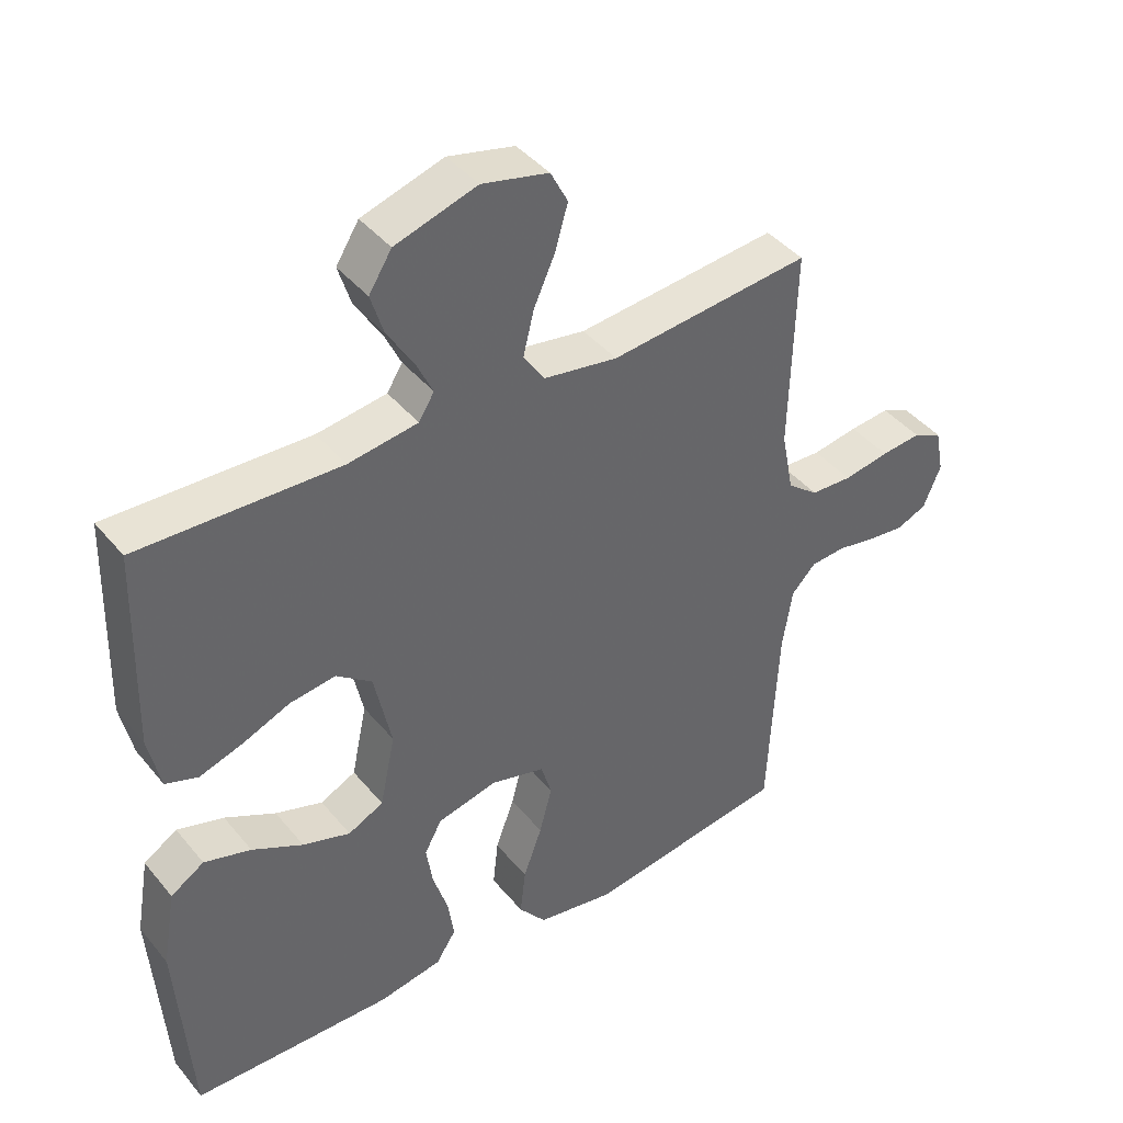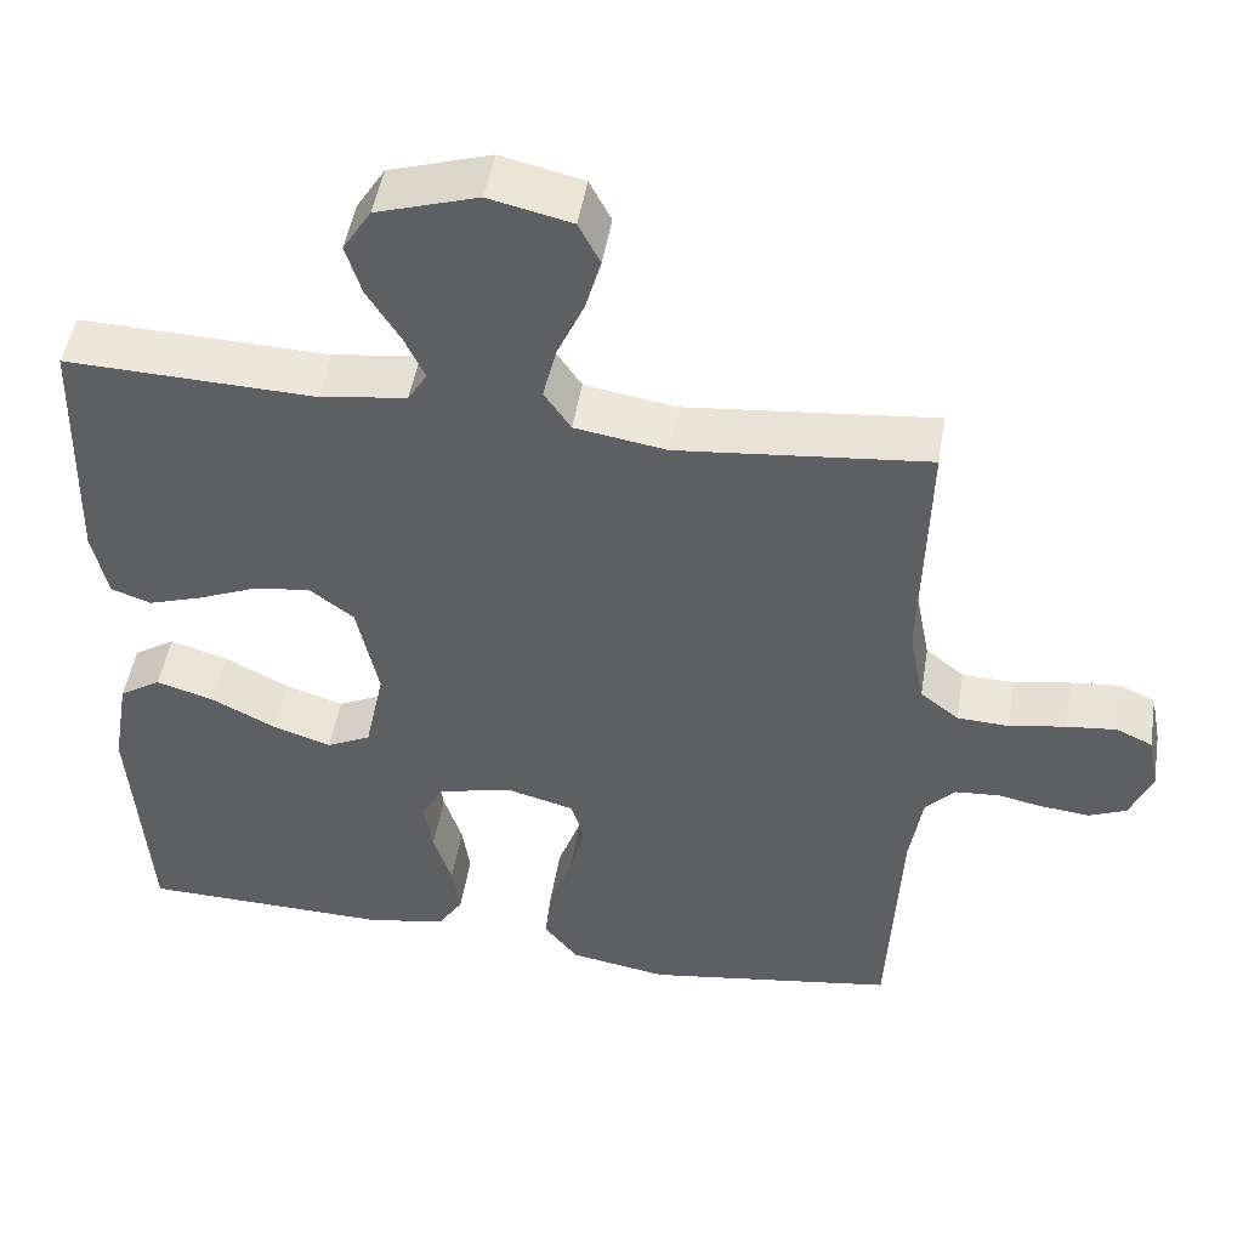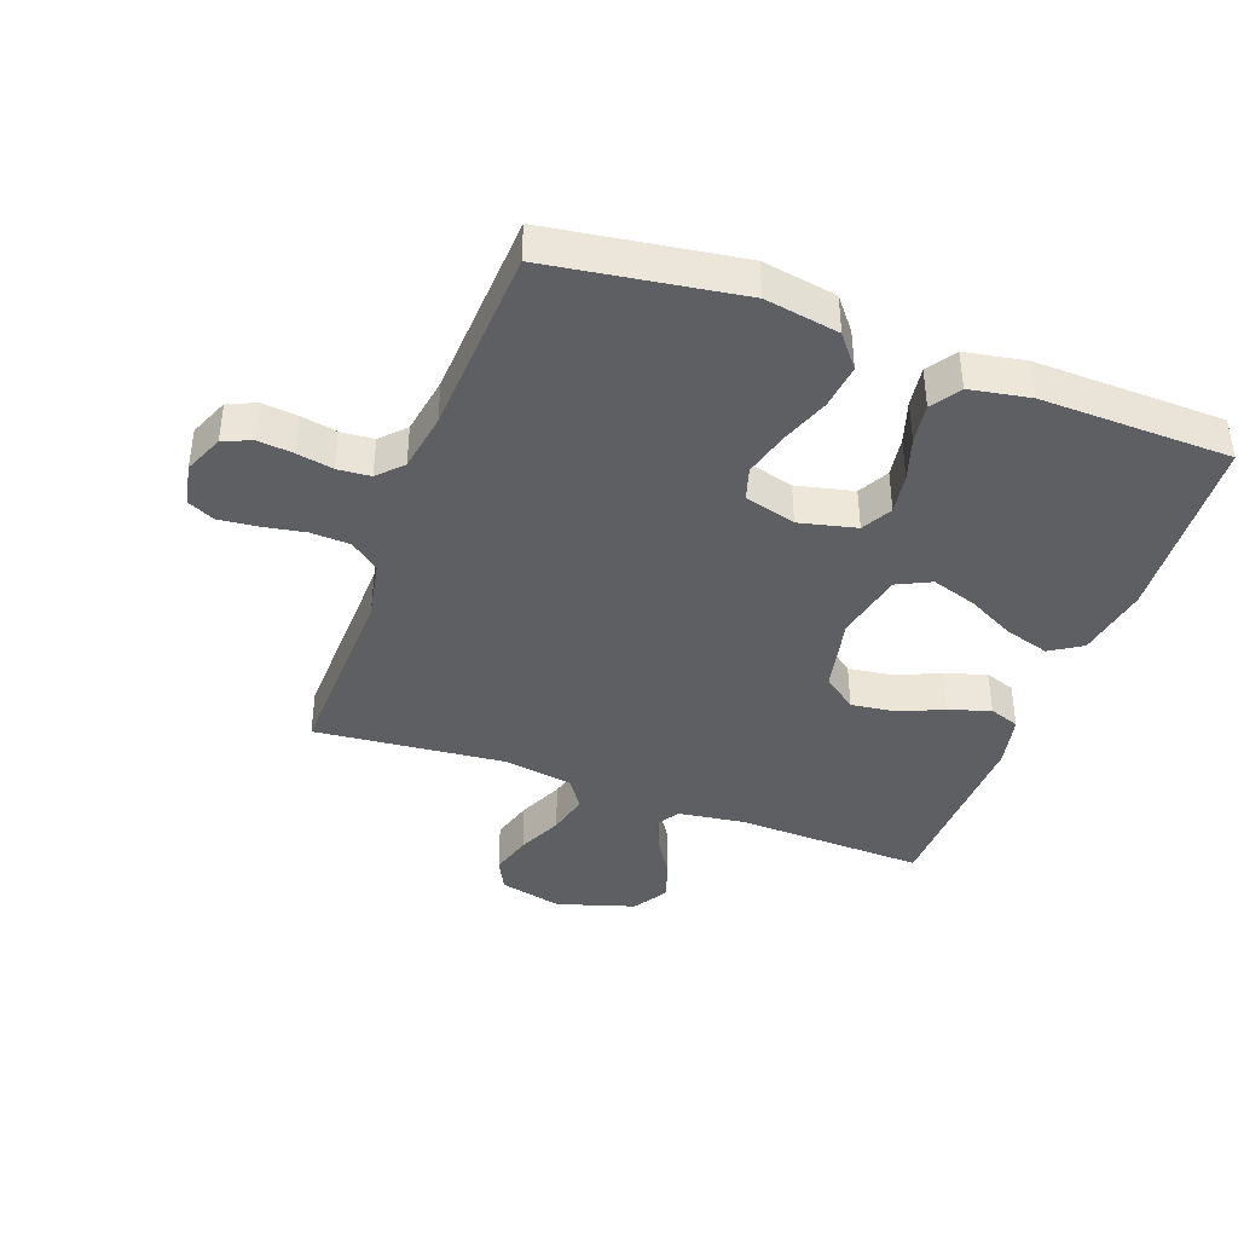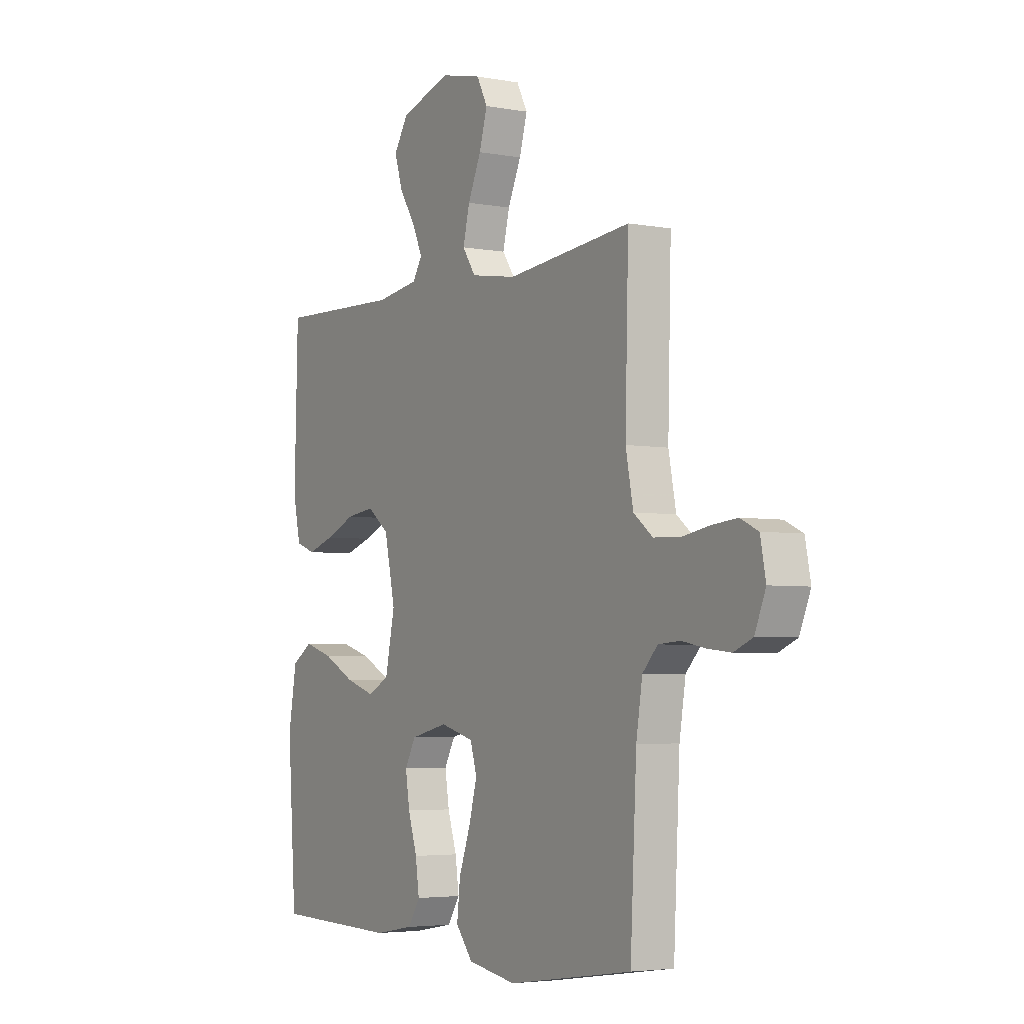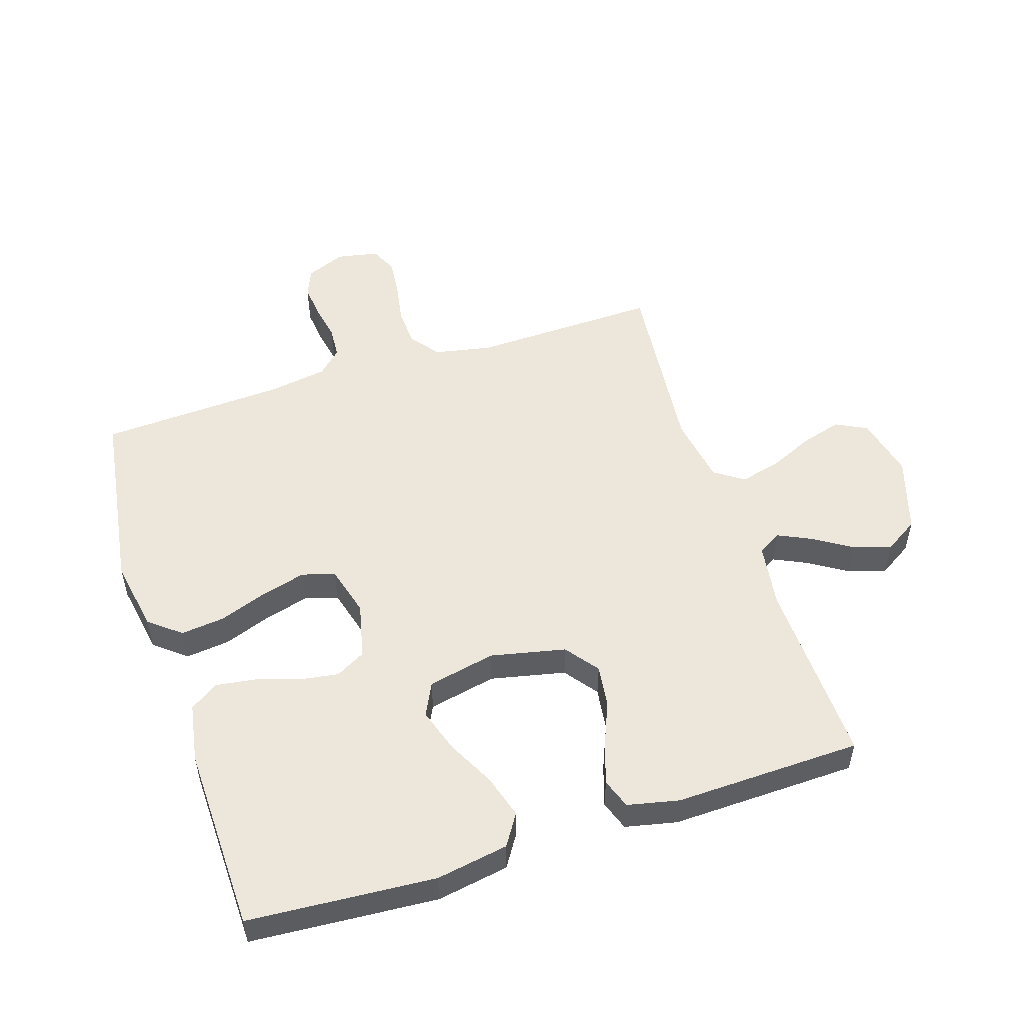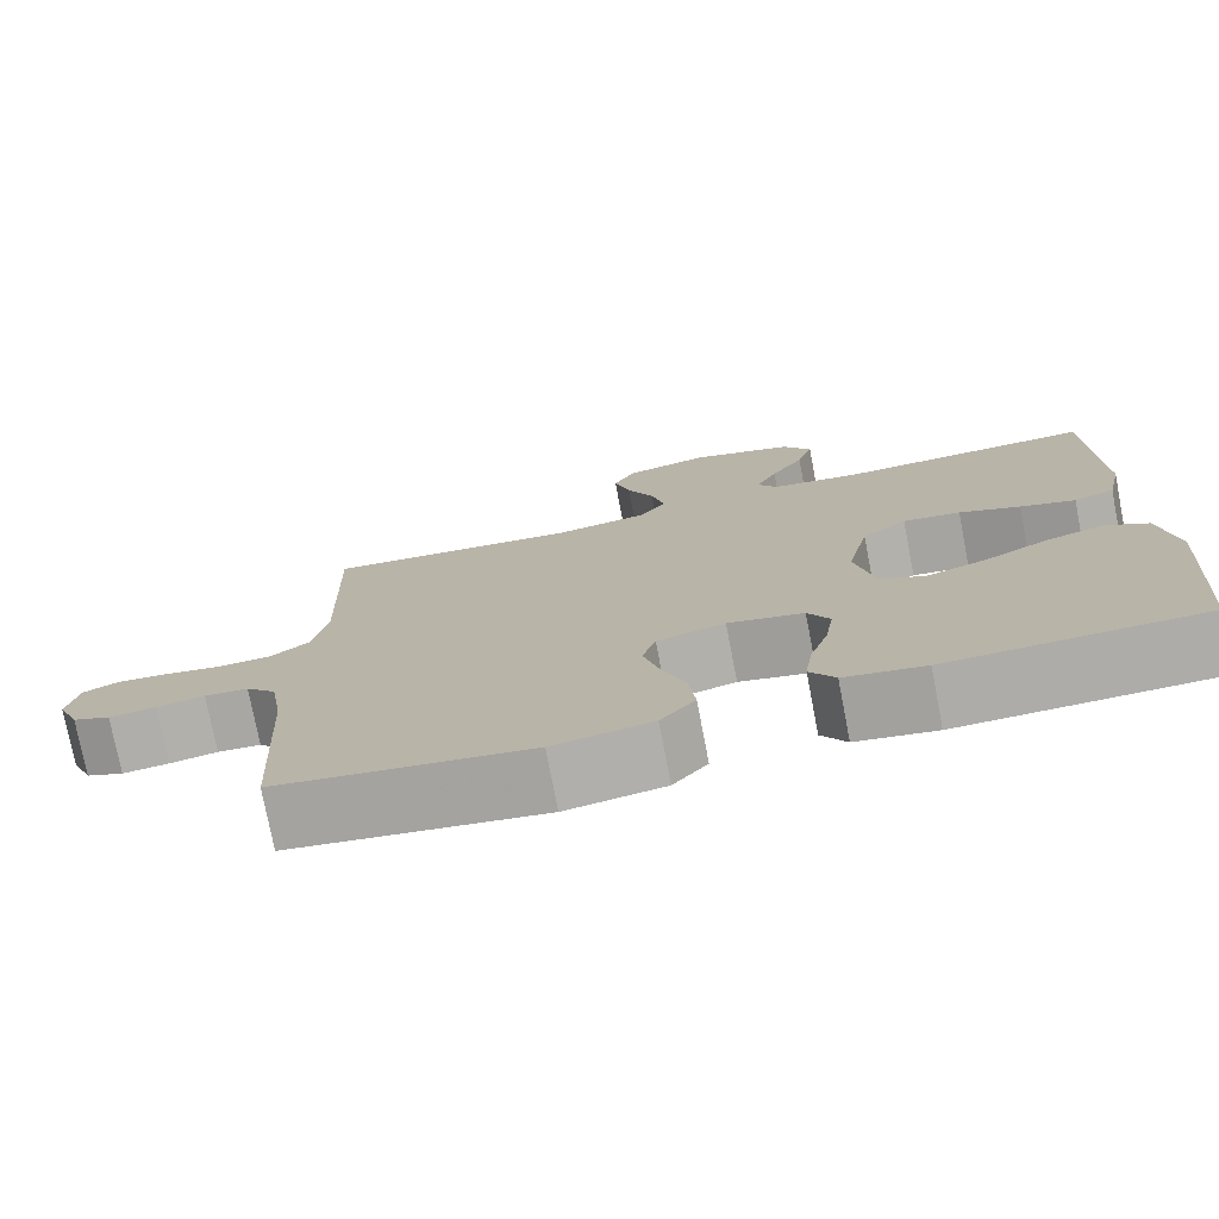
<metadata>
{"format":"obj","ext":"obj","renderer":"f3d","projection":"perspective","resolution":1024,"background":"white","views":[{"elev":41.7,"azim":-35.7,"up":"+Z"},{"elev":48.3,"azim":9.3,"up":"+Z"},{"elev":-40.4,"azim":159.8,"up":"+Y"},{"elev":-4.1,"azim":58.7,"up":"+Z"},{"elev":52.5,"azim":-107.9,"up":"+Y"},{"elev":-76.2,"azim":-169.1,"up":"+Z"}]}
</metadata>
<code>
v 0.5 0.07 0.5
v 0.492 0.07 0.2
v 0.51 0.07 0.108
v 0.556 0.07 0.072
v 0.618 0.07 0.069
v 0.686 0.07 0.081
v 0.746 0.07 0.087
v 0.789 0.07 0.067
v 0.802 0.07 0
v 0.776 0.07 -0.063
v 0.731 0.07 -0.082
v 0.675 0.07 -0.076
v 0.618 0.07 -0.065
v 0.566 0.07 -0.069
v 0.53 0.07 -0.107
v 0.515 0.07 -0.2
v 0.5 0.07 -0.5
v 0.2 0.07 -0.545
v 0.083 0.07 -0.525
v 0.042 0.07 -0.474
v 0.05 0.07 -0.403
v 0.078 0.07 -0.326
v 0.097 0.07 -0.255
v 0.081 0.07 -0.202
v 0 0.07 -0.18
v -0.09 0.07 -0.201
v -0.116 0.07 -0.249
v -0.106 0.07 -0.313
v -0.084 0.07 -0.381
v -0.075 0.07 -0.444
v -0.105 0.07 -0.49
v -0.2 0.07 -0.507
v -0.5 0.07 -0.5
v -0.521 0.07 -0.2
v -0.501 0.07 -0.084
v -0.451 0.07 -0.052
v -0.381 0.07 -0.073
v -0.305 0.07 -0.112
v -0.234 0.07 -0.135
v -0.181 0.07 -0.109
v -0.158 0.07 0
v -0.184 0.07 0.12
v -0.237 0.07 0.16
v -0.305 0.07 0.151
v -0.377 0.07 0.121
v -0.442 0.07 0.1
v -0.49 0.07 0.117
v -0.508 0.07 0.2
v -0.5 0.07 0.5
v -0.2 0.07 0.49
v -0.096 0.07 0.505
v -0.073 0.07 0.542
v -0.098 0.07 0.595
v -0.137 0.07 0.657
v -0.156 0.07 0.718
v -0.122 0.07 0.772
v 0 0.07 0.81
v 0.099 0.07 0.787
v 0.125 0.07 0.737
v 0.106 0.07 0.671
v 0.074 0.07 0.6
v 0.058 0.07 0.535
v 0.09 0.07 0.488
v 0.2 0.07 0.47
v 0.5 0 0.5
v 0.492 0 0.2
v 0.51 0 0.108
v 0.556 0 0.072
v 0.618 0 0.069
v 0.686 0 0.081
v 0.746 0 0.087
v 0.789 0 0.067
v 0.802 0 0
v 0.776 0 -0.063
v 0.731 0 -0.082
v 0.675 0 -0.076
v 0.618 0 -0.065
v 0.566 0 -0.069
v 0.53 0 -0.107
v 0.515 0 -0.2
v 0.5 0 -0.5
v 0.2 0 -0.545
v 0.083 0 -0.525
v 0.042 0 -0.474
v 0.05 0 -0.403
v 0.078 0 -0.326
v 0.097 0 -0.255
v 0.081 0 -0.202
v 0 0 -0.18
v -0.09 0 -0.201
v -0.116 0 -0.249
v -0.106 0 -0.313
v -0.084 0 -0.381
v -0.075 0 -0.444
v -0.105 0 -0.49
v -0.2 0 -0.507
v -0.5 0 -0.5
v -0.521 0 -0.2
v -0.501 0 -0.084
v -0.451 0 -0.052
v -0.381 0 -0.073
v -0.305 0 -0.112
v -0.234 0 -0.135
v -0.181 0 -0.109
v -0.158 0 0
v -0.184 0 0.12
v -0.237 0 0.16
v -0.305 0 0.151
v -0.377 0 0.121
v -0.442 0 0.1
v -0.49 0 0.117
v -0.508 0 0.2
v -0.5 0 0.5
v -0.2 0 0.49
v -0.096 0 0.505
v -0.073 0 0.542
v -0.098 0 0.595
v -0.137 0 0.657
v -0.156 0 0.718
v -0.122 0 0.772
v 0 0 0.81
v 0.099 0 0.787
v 0.125 0 0.737
v 0.106 0 0.671
v 0.074 0 0.6
v 0.058 0 0.535
v 0.09 0 0.488
v 0.2 0 0.47
f 59 60 61
f 58 59 61
f 57 58 61
f 56 57 61
f 55 56 61
f 54 55 61
f 53 54 61
f 52 53 61 62
f 51 52 62 63
f 48 49 50
f 47 48 50
f 46 47 50
f 45 46 50
f 44 45 50
f 51 63 64
f 50 51 64
f 44 50 64
f 43 44 64
f 36 37 38
f 35 36 38
f 34 35 38
f 33 34 38
f 32 33 38
f 31 32 38
f 30 31 38
f 29 30 38
f 28 29 38
f 27 28 38 39
f 26 27 39 40
f 20 21 22
f 19 20 22
f 18 19 22
f 17 18 22
f 16 17 22
f 15 16 22 23
f 14 15 23 24
f 11 12 13
f 10 11 13
f 9 10 13
f 8 9 13
f 7 8 13
f 6 7 13
f 5 6 13
f 4 5 13 14
f 14 24 25
f 4 14 25
f 3 4 25
f 64 1 2
f 43 64 2
f 42 43 2
f 26 40 41
f 26 41 42
f 25 26 42
f 3 25 42
f 2 3 42
f 125 124 123
f 125 123 122
f 125 122 121
f 125 121 120
f 125 120 119
f 125 119 118
f 125 118 117
f 126 125 117 116
f 127 126 116 115
f 114 113 112
f 114 112 111
f 114 111 110
f 114 110 109
f 114 109 108
f 128 127 115
f 128 115 114
f 128 114 108
f 128 108 107
f 102 101 100
f 102 100 99
f 102 99 98
f 102 98 97
f 102 97 96
f 102 96 95
f 102 95 94
f 102 94 93
f 102 93 92
f 103 102 92 91
f 104 103 91 90
f 86 85 84
f 86 84 83
f 86 83 82
f 86 82 81
f 86 81 80
f 87 86 80 79
f 88 87 79 78
f 77 76 75
f 77 75 74
f 77 74 73
f 77 73 72
f 77 72 71
f 77 71 70
f 77 70 69
f 78 77 69 68
f 89 88 78
f 89 78 68
f 89 68 67
f 66 65 128
f 66 128 107
f 66 107 106
f 105 104 90
f 106 105 90
f 106 90 89
f 106 89 67
f 106 67 66
f 1 65 66 2
f 2 66 67 3
f 3 67 68 4
f 4 68 69 5
f 5 69 70 6
f 6 70 71 7
f 7 71 72 8
f 8 72 73 9
f 9 73 74 10
f 10 74 75 11
f 11 75 76 12
f 12 76 77 13
f 13 77 78 14
f 14 78 79 15
f 15 79 80 16
f 16 80 81 17
f 17 81 82 18
f 18 82 83 19
f 19 83 84 20
f 20 84 85 21
f 21 85 86 22
f 22 86 87 23
f 23 87 88 24
f 24 88 89 25
f 25 89 90 26
f 26 90 91 27
f 27 91 92 28
f 28 92 93 29
f 29 93 94 30
f 30 94 95 31
f 31 95 96 32
f 32 96 97 33
f 33 97 98 34
f 34 98 99 35
f 35 99 100 36
f 36 100 101 37
f 37 101 102 38
f 38 102 103 39
f 39 103 104 40
f 40 104 105 41
f 41 105 106 42
f 42 106 107 43
f 43 107 108 44
f 44 108 109 45
f 45 109 110 46
f 46 110 111 47
f 47 111 112 48
f 48 112 113 49
f 49 113 114 50
f 50 114 115 51
f 51 115 116 52
f 52 116 117 53
f 53 117 118 54
f 54 118 119 55
f 55 119 120 56
f 56 120 121 57
f 57 121 122 58
f 58 122 123 59
f 59 123 124 60
f 60 124 125 61
f 61 125 126 62
f 62 126 127 63
f 63 127 128 64
f 64 128 65 1

</code>
